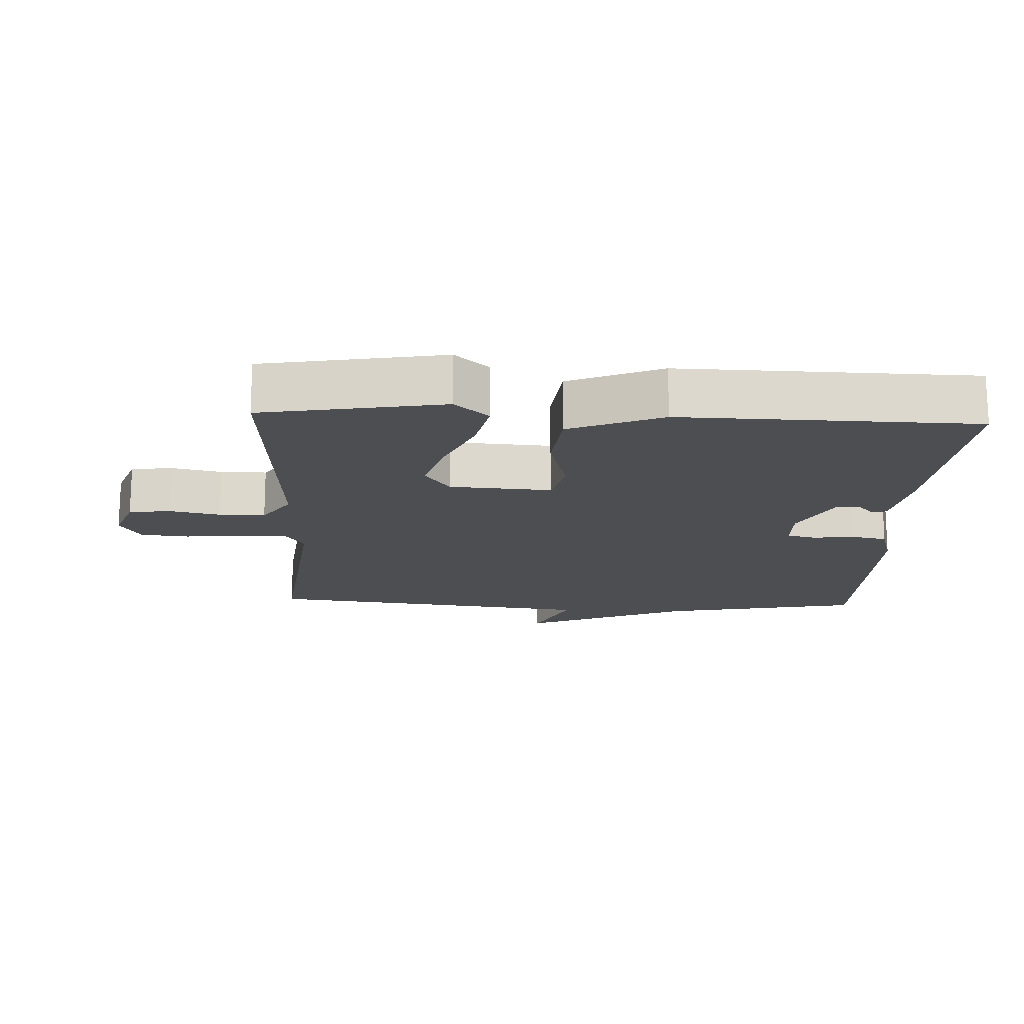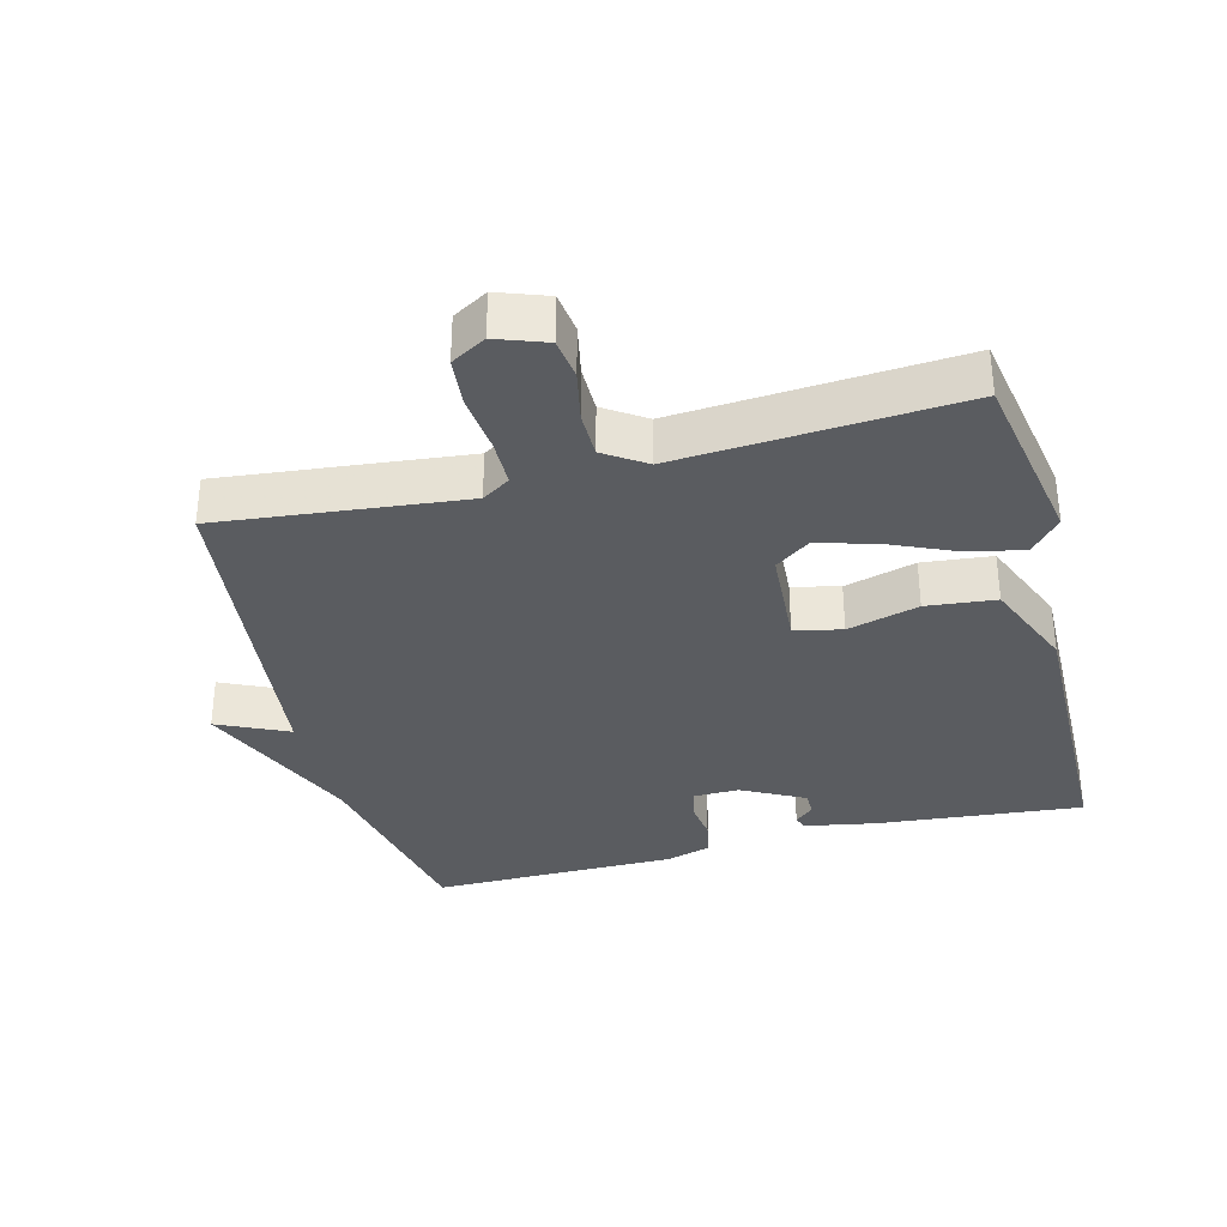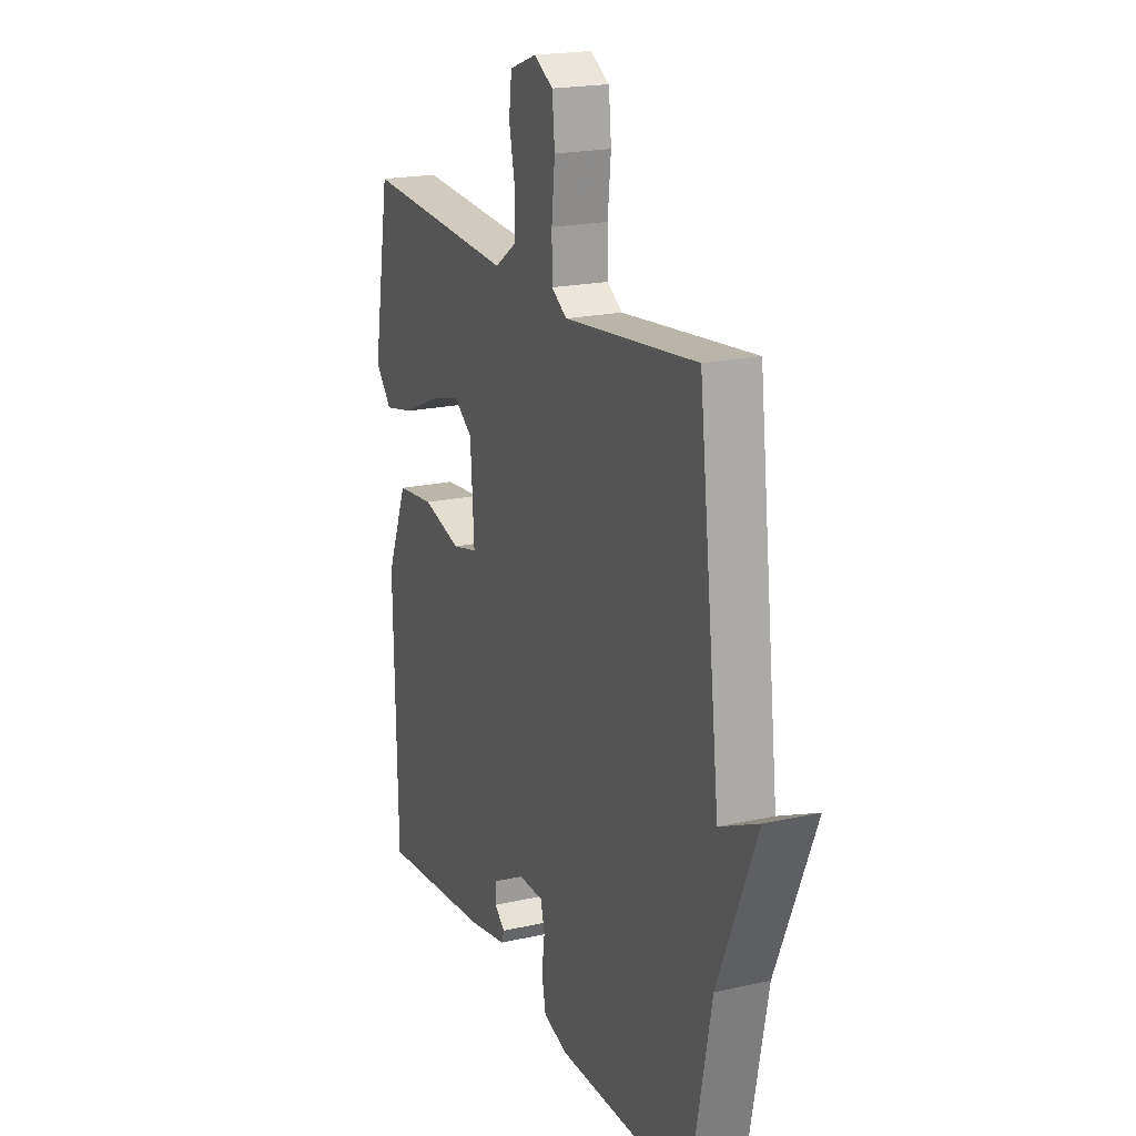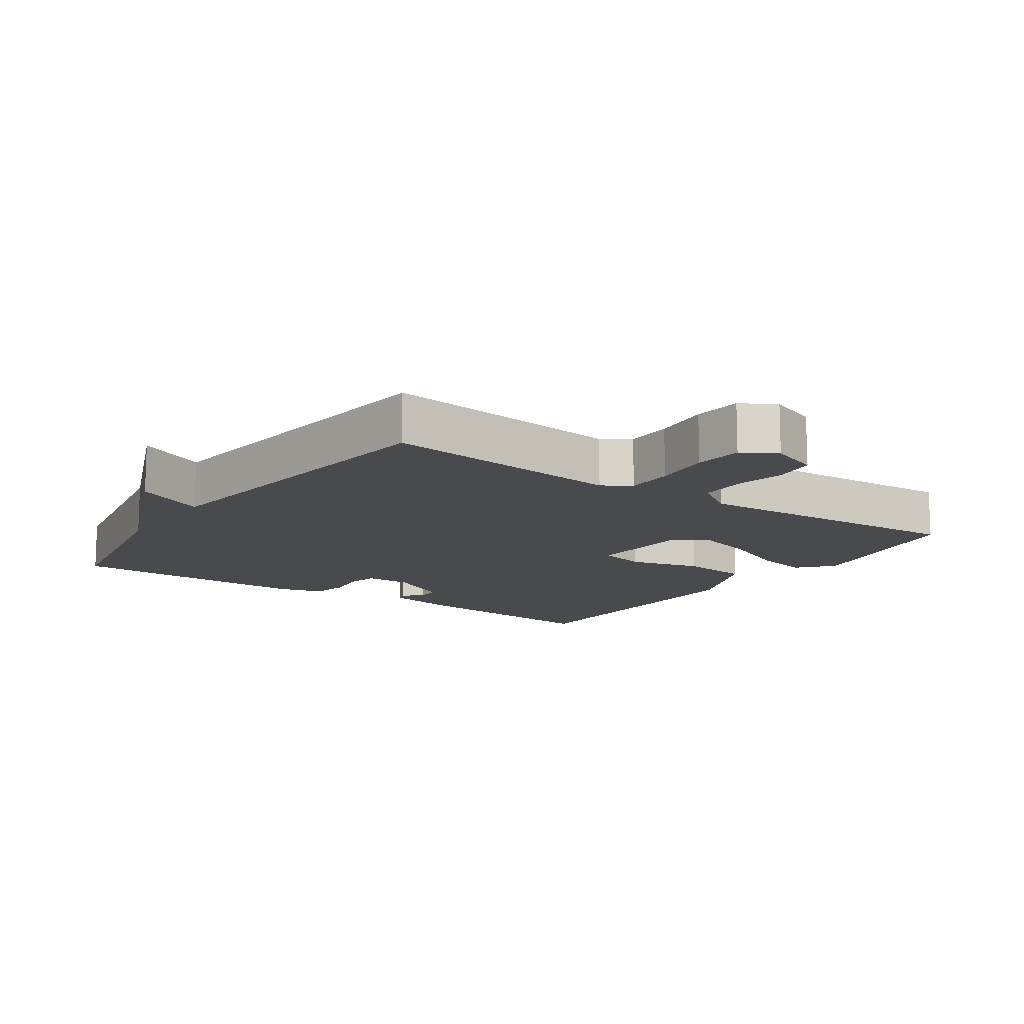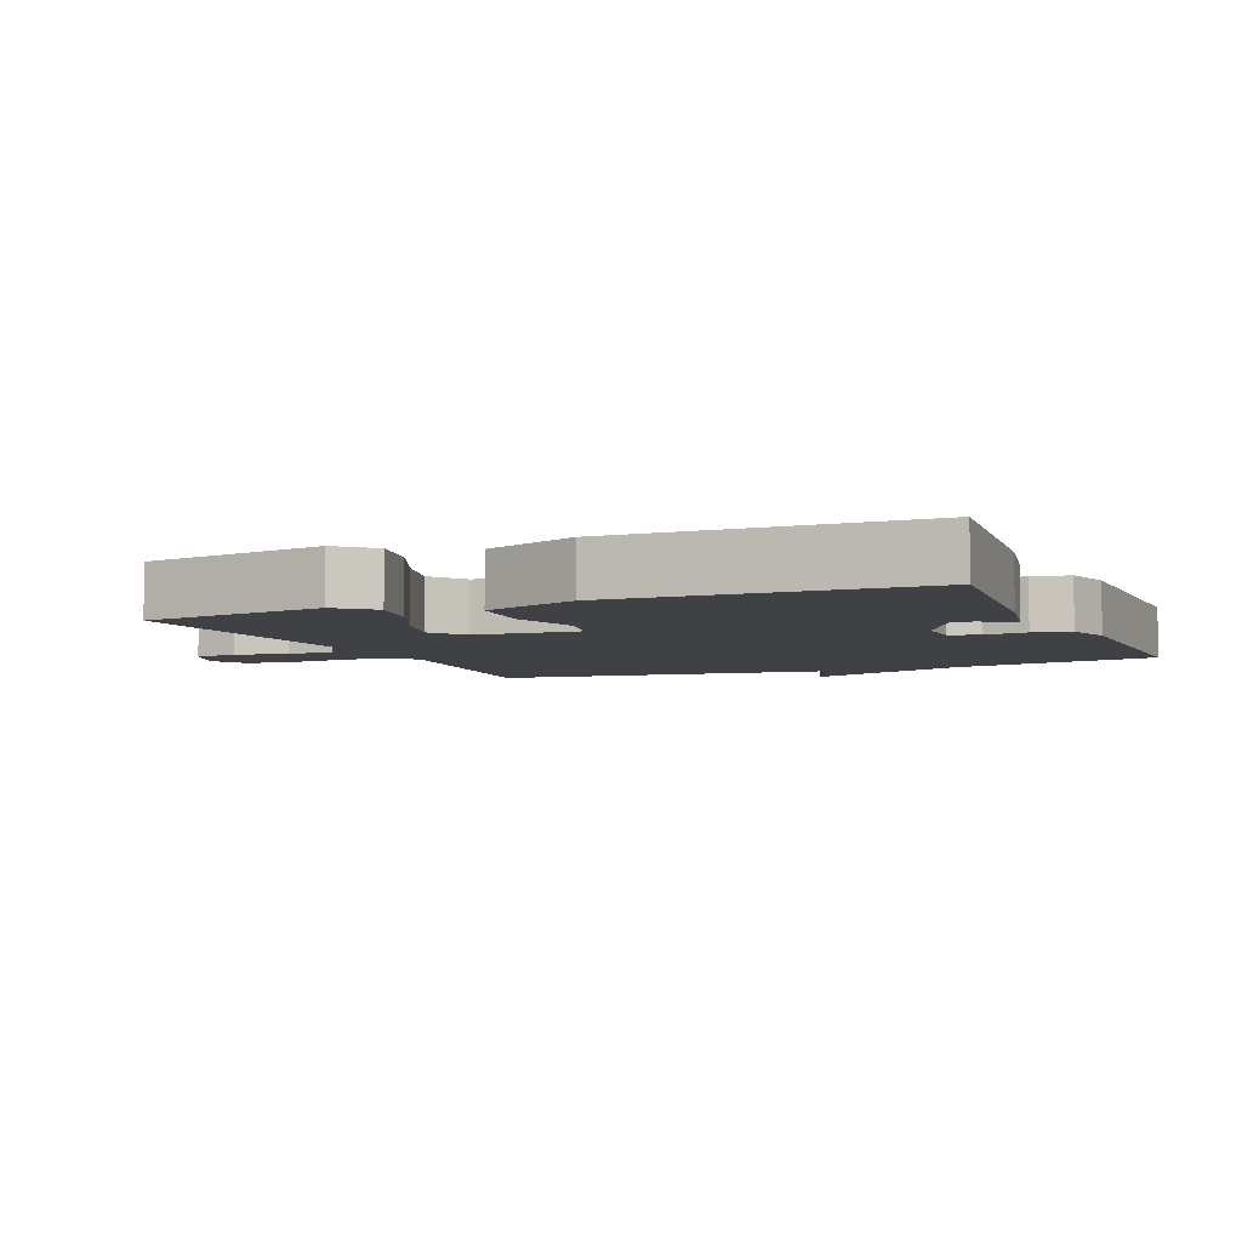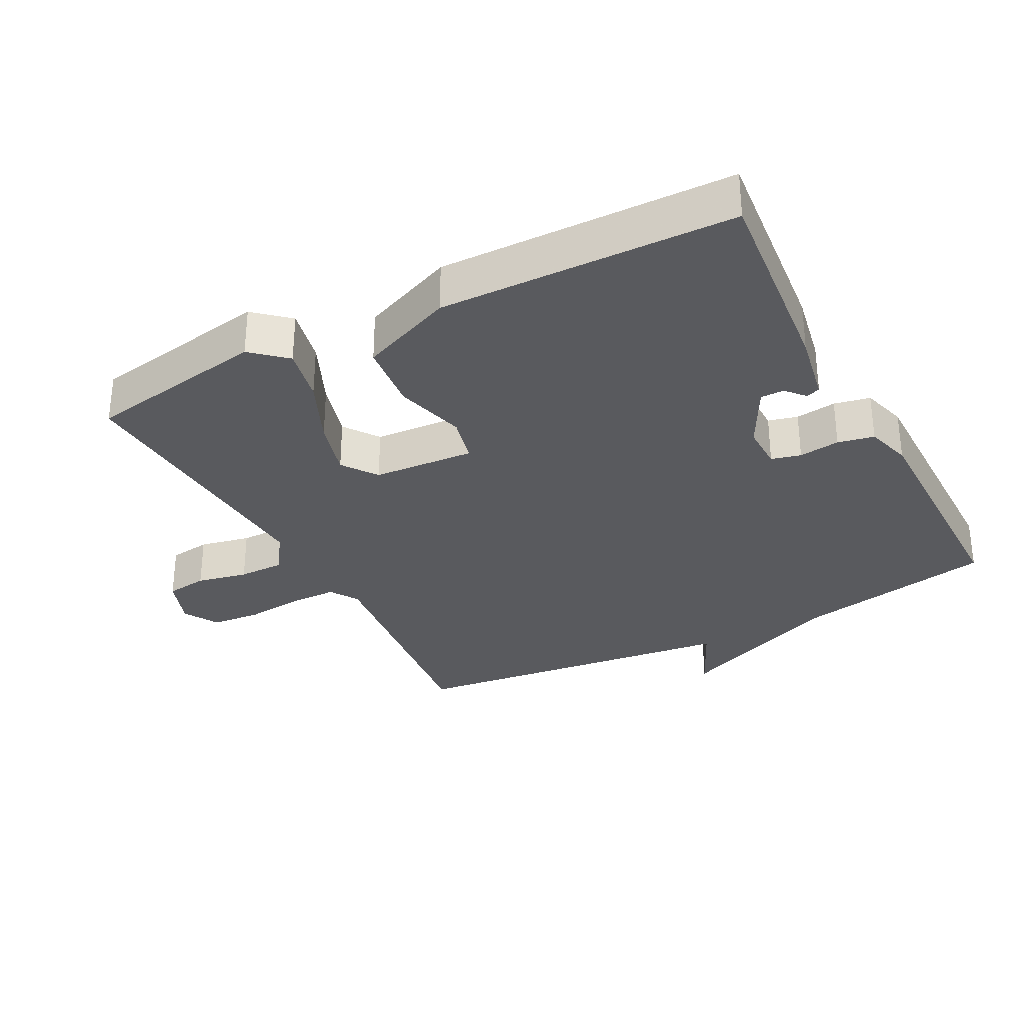
<metadata>
{"format":"obj","ext":"obj","renderer":"f3d","projection":"perspective","resolution":1024,"background":"white","views":[{"elev":-16.8,"azim":87.4,"up":"+Y"},{"elev":-34.1,"azim":14.7,"up":"+Y"},{"elev":19.8,"azim":-112.6,"up":"+Z"},{"elev":-13.1,"azim":-34.8,"up":"+Y"},{"elev":-5.5,"azim":112.8,"up":"+Y"},{"elev":-31.4,"azim":117.6,"up":"+Y"}]}
</metadata>
<code>
v 0.5 0.07 0.5
v 0.547 0.07 0.23
v 0.502 0.07 0.179
v 0.419 0.07 0.197
v 0.322 0.07 0.24
v 0.235 0.07 0.265
v 0.183 0.07 0.228
v 0.173 0.07 0.076
v 0.243 0.07 0.059
v 0.349 0.07 0.088
v 0.452 0.07 0.077
v 0.509 0.07 -0.062
v 0.5 0.07 -0.5
v 0.193 0.07 -0.47
v 0.087 0.07 -0.45
v 0.08 0.07 -0.429
v 0.108 0.07 -0.404
v 0.108 0.07 -0.369
v 0.015 0.07 -0.32
v -0.053 0.07 -0.321
v -0.064 0.07 -0.365
v -0.056 0.07 -0.426
v -0.067 0.07 -0.48
v -0.135 0.07 -0.5
v -0.5 0.07 -0.5
v -0.559 0.07 -0.2
v -0.664 0.07 0.049
v -0.559 0.07 0
v -0.5 0.07 0.5
v -0.137 0.07 0.46
v -0.095 0.07 0.487
v -0.094 0.07 0.558
v -0.103 0.07 0.645
v -0.096 0.07 0.718
v -0.044 0.07 0.748
v 0.03 0.07 0.721
v 0.038 0.07 0.659
v 0.022 0.07 0.583
v 0.022 0.07 0.514
v 0.083 0.07 0.473
v 0.5 0 0.5
v 0.547 0 0.23
v 0.502 0 0.179
v 0.419 0 0.197
v 0.322 0 0.24
v 0.235 0 0.265
v 0.183 0 0.228
v 0.173 0 0.076
v 0.243 0 0.059
v 0.349 0 0.088
v 0.452 0 0.077
v 0.509 0 -0.062
v 0.5 0 -0.5
v 0.193 0 -0.47
v 0.087 0 -0.45
v 0.08 0 -0.429
v 0.108 0 -0.404
v 0.108 0 -0.369
v 0.015 0 -0.32
v -0.053 0 -0.321
v -0.064 0 -0.365
v -0.056 0 -0.426
v -0.067 0 -0.48
v -0.135 0 -0.5
v -0.5 0 -0.5
v -0.559 0 -0.2
v -0.664 0 0.049
v -0.559 0 0
v -0.5 0 0.5
v -0.137 0 0.46
v -0.095 0 0.487
v -0.094 0 0.558
v -0.103 0 0.645
v -0.096 0 0.718
v -0.044 0 0.748
v 0.03 0 0.721
v 0.038 0 0.659
v 0.022 0 0.583
v 0.022 0 0.514
v 0.083 0 0.473
f 36 37 38
f 35 36 38
f 34 35 38
f 33 34 38
f 32 33 38
f 31 32 38 39
f 30 31 39 40
f 28 29 30
f 26 27 28
f 25 26 28
f 24 25 28
f 23 24 28
f 22 23 28
f 21 22 28
f 28 30 40
f 21 28 40
f 20 21 40
f 15 16 17
f 14 15 17
f 13 14 17
f 12 13 17
f 12 17 18
f 11 12 18
f 10 11 18
f 9 10 18
f 8 9 18 19
f 3 4 5
f 2 3 5
f 1 2 5
f 40 1 5
f 40 5 6
f 19 20 40
f 8 19 40
f 7 8 40
f 6 7 40
f 78 77 76
f 78 76 75
f 78 75 74
f 78 74 73
f 78 73 72
f 79 78 72 71
f 80 79 71 70
f 70 69 68
f 68 67 66
f 68 66 65
f 68 65 64
f 68 64 63
f 68 63 62
f 68 62 61
f 80 70 68
f 80 68 61
f 80 61 60
f 57 56 55
f 57 55 54
f 57 54 53
f 57 53 52
f 58 57 52
f 58 52 51
f 58 51 50
f 58 50 49
f 59 58 49 48
f 45 44 43
f 45 43 42
f 45 42 41
f 45 41 80
f 46 45 80
f 80 60 59
f 80 59 48
f 80 48 47
f 80 47 46
f 1 41 42 2
f 2 42 43 3
f 3 43 44 4
f 4 44 45 5
f 5 45 46 6
f 6 46 47 7
f 7 47 48 8
f 8 48 49 9
f 9 49 50 10
f 10 50 51 11
f 11 51 52 12
f 12 52 53 13
f 13 53 54 14
f 14 54 55 15
f 15 55 56 16
f 16 56 57 17
f 17 57 58 18
f 18 58 59 19
f 19 59 60 20
f 20 60 61 21
f 21 61 62 22
f 22 62 63 23
f 23 63 64 24
f 24 64 65 25
f 25 65 66 26
f 26 66 67 27
f 27 67 68 28
f 28 68 69 29
f 29 69 70 30
f 30 70 71 31
f 31 71 72 32
f 32 72 73 33
f 33 73 74 34
f 34 74 75 35
f 35 75 76 36
f 36 76 77 37
f 37 77 78 38
f 38 78 79 39
f 39 79 80 40
f 40 80 41 1

</code>
